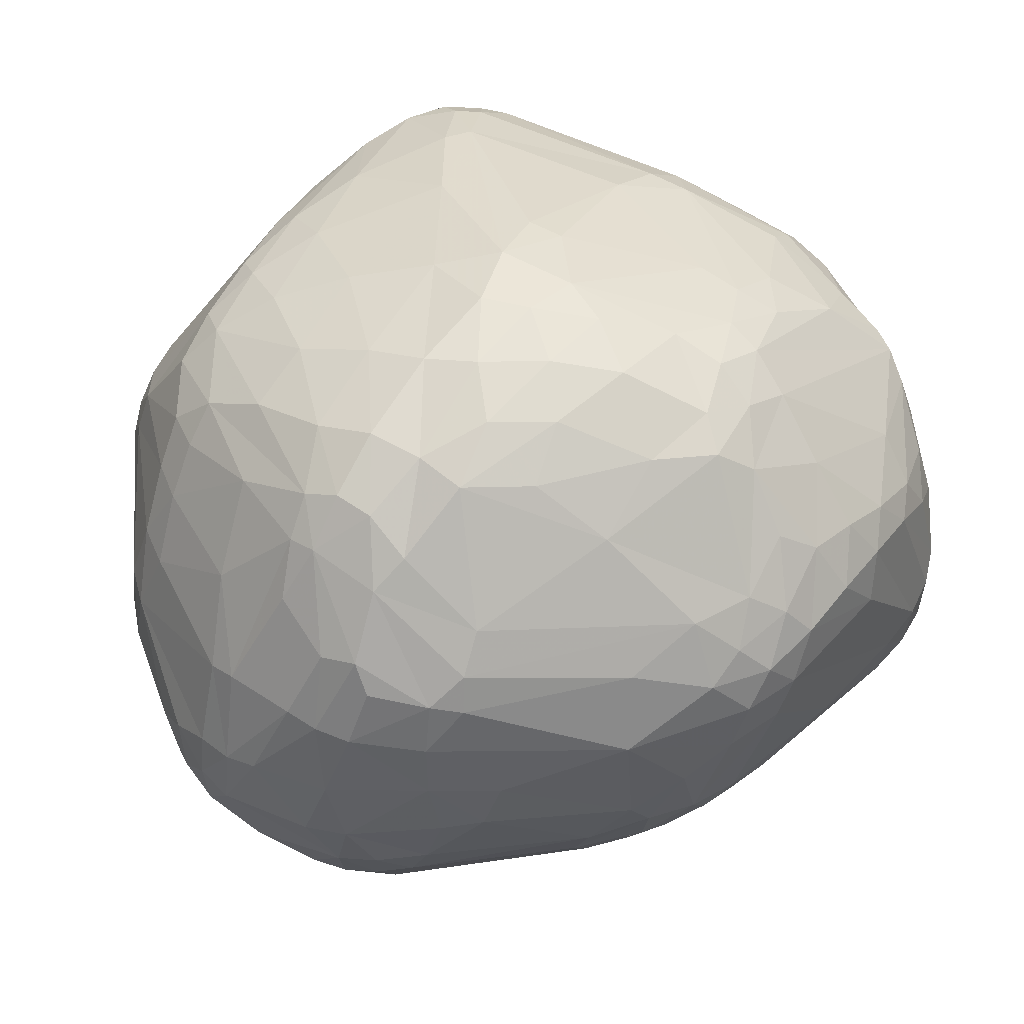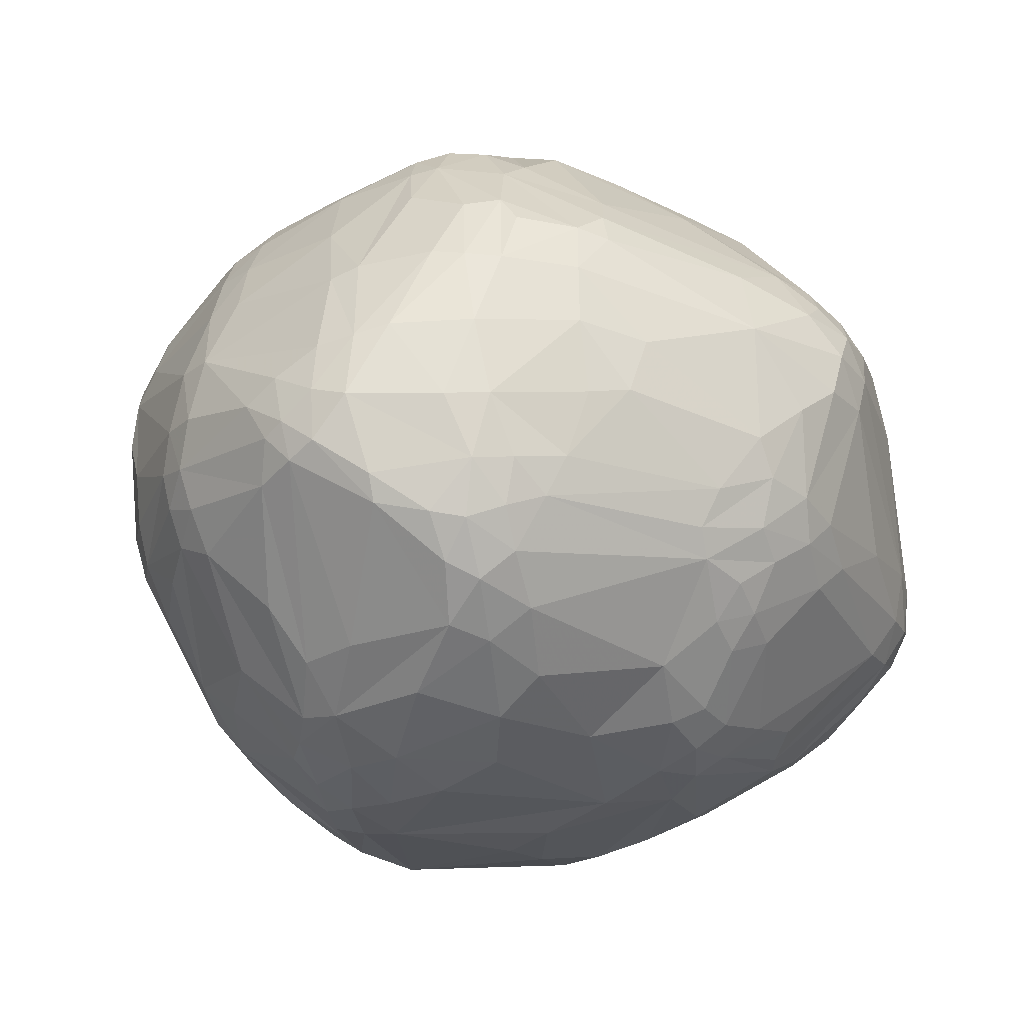
<metadata>
{"format":"obj","ext":"obj","renderer":"f3d","projection":"perspective","resolution":1024,"background":"white","views":[{"elev":45.9,"azim":-55.9,"up":"+Y"},{"elev":-27.8,"azim":-77.5,"up":"+Y"}]}
</metadata>
<code>
v 102.7 78.96 118.5
v 103.2 88.43 123.6
v 103.3 80.43 114
v 104.2 73.88 114.1
v 103 87.34 119.2
v 103.9 86.85 114.3
v 104.7 78.61 130.2
v 104.8 77.3 109.8
v 105.1 88.83 133.9
v 105.6 83.98 108.5
v 105.9 99.27 132.3
v 106.1 72.42 110.7
v 105.8 100 128.2
v 107.4 70.9 133.2
v 105.7 69.25 120.9
v 106.5 76.1 107.3
v 106.6 99.67 118.5
v 106.9 98.8 136.9
v 107.3 98.68 114.7
v 108.7 64.86 127.7
v 106.5 79.03 135.6
v 111.2 90.8 145.9
v 109.4 109.1 131.3
v 109.5 106.2 138.2
v 109.6 71.56 137.9
v 110 71.38 106
v 110 64.27 131.9
v 114.2 93.1 95.93
v 110.4 109.8 135.9
v 107.6 66.17 121.1
v 111.2 98.65 145.8
v 111.3 65.98 136.5
v 107.6 81.54 104.3
v 111.9 113 123.7
v 112.6 105.6 145.5
v 112.8 59.95 128.7
v 112.9 81.45 146.5
v 113.1 109.4 112.6
v 122 54.41 114.5
v 117 79.12 92.46
v 114.7 85.04 94.01
v 114.8 61.51 136.9
v 115.7 119.9 126.2
v 114.9 104.8 149
v 115.1 58.37 132.4
v 115.4 102.1 99.55
v 115.8 117.7 135.1
v 118.3 73.86 93.85
v 115.9 119.5 122.4
v 116 82.89 151.2
v 113.5 67.88 141
v 125.5 54.32 107.8
v 120.2 120.2 111.6
v 113.3 73 143.6
v 119 54.51 127.7
v 119.8 121.2 137.1
v 119.9 110.5 99.1
v 120.5 125.7 126.6
v 120.6 124.8 131.5
v 120.8 80.59 88.79
v 116.9 90.02 153.2
v 120.9 56.67 137.5
v 121.6 60.48 103.8
v 121.6 76.06 89.67
v 120.2 114.1 147.5
v 122.2 53.4 132
v 119.6 124.2 122.1
v 118.6 102.5 94.67
v 117.8 93.67 91.8
v 127.9 68.98 157.8
v 123.8 71.41 90.79
v 123.9 116.9 99.5
v 116.5 109.3 148
v 127.3 73.87 160.4
v 118.7 85.76 90.02
v 121 68.59 95.45
v 130.1 106.6 164
v 123 110.8 94.54
v 126.7 128.7 119.1
v 126.9 116.8 94.7
v 126.9 49.55 121.8
v 132.2 104 81.99
v 127.7 121.6 100.1
v 127.7 130.6 126.6
v 127.9 125.8 108.5
v 134.4 75.02 82.07
v 128.2 128 139.6
v 128.4 129.5 133.5
v 132.7 50.03 105.4
v 129.2 81.6 165.5
v 129.5 51.49 136.6
v 132.9 47.9 130.9
v 134.3 100 79.05
v 130.6 65.87 157.9
v 130.7 86.7 81.11
v 130.7 70.03 87.27
v 130.9 49.15 110.1
v 133.8 119.4 90.3
v 137.7 60.47 157.9
v 127.1 96.58 165.8
v 132.2 77.3 166.5
v 132.3 80.27 81.34
v 132.6 57.48 96.79
v 133.8 109.3 83.04
v 137.3 124.1 93.9
v 133.5 87.46 170.7
v 133.9 71.14 164.8
v 134.3 127.2 146.7
v 136.7 45.21 116.6
v 136.8 48.41 103.7
v 135.7 129.9 109.4
v 134.4 93.65 78.48
v 135.9 132.3 138.4
v 136.2 64.76 161.3
v 136.6 103.6 172.1
v 136.6 103.6 78.67
v 138.8 108.3 79.82
v 137.2 99.66 77.79
v 137.6 133.2 119.2
v 137.8 76.86 170.2
v 138 80.94 78.78
v 138.1 55.22 150.8
v 138.3 92.4 174.6
v 138.4 68.37 165.6
v 138.7 68.78 83.98
v 138.8 134.8 126.9
v 138.9 45.33 110.1
v 136.4 121.3 155.9
v 139.9 98.65 175.8
v 140.6 76.07 79.59
v 140.7 122.5 89.59
v 138.4 111.4 168
v 140.9 62.6 162.3
v 141 107.2 173.1
v 141.2 131.9 145.2
v 141.2 48.21 101.6
v 141.3 45.39 128.6
v 141.5 135.4 133.2
v 142.7 58.51 159.1
v 141.8 72.26 169.9
v 142 56.04 92.76
v 147.2 52.83 154.7
v 142.8 128.6 99.64
v 143.3 48.64 140.3
v 143.3 103.5 176.5
v 143.5 60.48 87.83
v 143.6 108.8 78.84
v 144.5 76.08 172.5
v 145.9 127.5 156.2
v 144.7 45.76 103.9
v 145.1 43.64 120.4
v 151 58.56 87.32
v 146.3 50.94 150.5
v 146.7 135.3 140.4
v 146.8 83.98 76.92
v 146.9 43.25 113.1
v 147.1 126.4 92.5
v 147.3 98.68 178.2
v 145.3 112.3 171.6
v 148.2 132.4 108.1
v 148.4 109.1 175.4
v 148.6 69.09 170.2
v 149 43.78 107.4
v 149.7 137.6 128.1
v 149.9 124.5 88.73
v 147.4 78.27 78.36
v 152 126.6 162.1
v 150.9 104.9 178.1
v 141.9 88.43 77.01
v 151.5 133.7 148.2
v 160.7 78.98 177.3
v 151.7 73.07 173.2
v 151.8 137.3 134.1
v 145.4 93.14 177.3
v 152.2 64.38 84.31
v 160.1 46.09 139.2
v 152.8 52.71 156.6
v 151.5 54.44 90.91
v 152.9 49.73 152.6
v 152.8 45.18 102.8
v 153.1 116.5 171.2
v 153.3 135.7 118.2
v 146.8 61.06 163.1
v 155.2 129.3 158.4
v 161.3 96.98 74.1
v 154.8 47.88 147.4
v 153.4 106.5 76.55
v 155.3 123.3 165.6
v 155.6 129.7 97.13
v 164.8 99.21 179.9
v 156.1 136 141.6
v 157.1 112.8 174.6
v 158.4 137.6 125.4
v 158 43.29 110.9
v 159.6 123.6 86.42
v 150.9 109.1 77.94
v 158.8 137.1 135.6
v 158.9 106.2 178.7
v 159.1 44.06 106.2
v 159.3 126.9 90.3
v 160.7 45.67 101.9
v 161.1 127.4 161.2
v 159.9 54.74 160.1
v 161.5 133.5 149.7
v 169.1 101.3 73.85
v 162.3 131.1 156.1
v 166.1 91.28 74.53
v 169.2 133.6 108.1
v 163.3 51.27 94.14
v 164 111.7 175.7
v 173.5 81.96 179.9
v 165.1 118.7 169.6
v 159.3 54.95 90.32
v 166.2 44.79 130
v 159.2 50.82 155.3
v 159.6 48.75 151.5
v 167.9 47.59 100.2
v 167 136.1 128.8
v 167 136.1 123.9
v 167.2 105.6 178.8
v 167.3 125.3 162.7
v 167.5 57.14 163.1
v 167.7 107.5 76.23
v 168.1 96.64 73.42
v 170.5 121.9 84.41
v 169.2 128.8 93.49
v 169.6 131.1 153.2
v 181.1 46.51 107
v 171.8 108.9 176.4
v 171.8 44.76 123.6
v 176.7 131.3 144.6
v 170 86.06 77.17
v 172.7 69.73 175
v 177.7 55.73 159.7
v 174.1 75.27 178.5
v 174.4 50.11 97.32
v 172.7 55.37 160.7
v 174.5 100.4 73.96
v 175.1 106.1 75.91
v 165.5 48 147.3
v 176.4 103.3 178.2
v 181.2 130.8 100.1
v 173.3 95.02 74.27
v 176.9 130 150
v 178.6 127.4 155.2
v 178.8 48.89 100.2
v 179.1 70.98 176.2
v 180 76.15 179.3
v 180.2 124.8 86.93
v 180.3 82.55 180.1
v 180.6 104.8 77.49
v 181.9 118.6 82.99
v 181.3 75.55 86.57
v 181.5 51.39 148.2
v 181.6 52.76 97.96
v 168.9 129.2 157.6
v 181.6 58.44 162.2
v 183.5 89.74 81.52
v 178.8 45.79 126.5
v 184 72.66 176.8
v 184.4 47.61 133.8
v 184.5 99.43 177.2
v 184.6 77.94 179.3
v 184.6 127 150.6
v 182.5 67.24 172.2
v 185 131.5 126.3
v 178.9 97.13 76.18
v 180.8 105.5 176.1
v 184.9 123.4 86.58
v 181.9 111.2 171.5
v 185.1 84.03 179.5
v 184.6 130.6 102.1
v 185.8 50.03 140.4
v 187.9 60.41 161.5
v 186.4 119.6 85.22
v 189.4 69.75 171.6
v 186.8 126.2 89.63
v 187.3 51.85 101.6
v 189.7 64.76 166.7
v 187.4 106.1 81.88
v 187.6 82.52 178.5
v 187.9 87.3 178.5
v 187.9 54.09 148.8
v 193.2 128 132.3
v 188.1 76.86 176.2
v 188.2 48.07 127.9
v 195.4 113.1 164.7
v 188.8 65.64 95.85
v 189.1 82.37 88.51
v 189.1 50.49 105
v 189.5 103.2 173.6
v 189.8 128.2 95.78
v 189.9 86.4 176.5
v 189.9 94.51 84.8
v 189.9 49.91 108.7
v 193.7 109.9 167.9
v 190.3 124.1 89.45
v 190.4 59.41 156.8
v 189.2 121.6 157.8
v 191.8 50.44 122.8
v 191.8 126.3 92.38
v 191.9 119.1 88.27
v 192.2 64.8 163.6
v 191.9 128 98.83
v 192.6 128.8 126.9
v 190.1 50.23 132
v 191 95.7 175.3
v 193.2 106.9 86.39
v 193.3 75.18 169.6
v 193.6 59.47 150.8
v 196.4 114.7 161.8
v 194.3 60.93 103
v 197 92.46 92.61
v 194.7 83.04 93.55
v 190.8 91.73 176
v 191.8 69.59 169.3
v 195.5 122.8 92.53
v 191.2 102.2 84.51
v 196 56.97 128.7
v 196.2 59.22 107.8
v 196.2 124.7 95.64
v 196.8 122.9 144.9
v 197.1 58.04 112.8
v 197.1 67.8 156.9
v 197.2 117.6 155.6
v 197.3 124.8 99.53
v 197.3 57.71 119.6
v 200.5 119.1 95.88
v 197.9 78.18 99.98
v 194.3 104.9 169.5
v 203.2 103.5 97.3
v 203.9 78.02 152.6
v 198.8 124.7 127.9
v 201 120.3 144.7
v 203.7 69.75 128.2
v 201.4 75.64 107.2
v 201.7 120 98.72
v 199.1 65.8 149.3
v 202.2 120.4 102.3
v 200.6 104.6 93.35
v 203.4 72.56 114.3
v 199.1 111.7 160.4
v 204.3 70.83 120.8
v 204.6 114.5 149.2
v 205.9 117.1 119.8
v 204.7 114.5 99.58
v 206.6 116.4 134.6
v 204 117.5 144.2
v 205.9 116.4 106.8
v 205.4 108.7 99.74
v 205.8 115.3 102.9
v 206.5 108.2 151.2
v 208.8 87.38 147.3
v 211.7 96.09 143.5
v 207.4 109.7 104.4
v 209.5 105.8 147
v 208.1 109.7 147.9
v 208.2 83.71 146.6
v 208.4 112.2 109.2
v 208.5 112 143.4
v 209.7 111.9 124.3
v 209.5 106.8 111.6
v 209.8 112.2 135.9
v 209.8 85.75 122.7
v 210.5 84.36 129.5
v 212.3 101.6 120.9
v 210.9 106.4 144
v 211.9 108.4 136.7
v 212.8 106.5 128.9
v 212.8 95.04 140.6
v 213.5 95.13 128.6
v 213.5 99.42 139.9
v 213.6 103 137.7
v 213.8 94.94 133.7
v 214.3 101.7 133.5
g foo
f 52 39 12
f 159 128 132
f 30 12 39
f 39 55 30
f 99 142 139
f 1 5 3
f 5 2 13
f 2 5 1
f 5 6 3
f 194 151 156
f 156 109 127
f 109 156 151
f 76 71 103
f 101 90 74
f 174 148 171
f 124 94 114
f 94 99 114
f 41 28 69
f 33 41 40
f 33 28 41
f 173 164 138
f 126 164 182
f 88 138 126
f 126 138 164
f 51 54 25
f 37 21 54
f 54 21 25
f 88 59 56
f 43 47 59
f 47 56 59
f 337 339 351
f 326 337 321
f 326 339 337
f 26 40 48
f 48 76 26
f 117 131 147
f 131 104 98
f 131 117 104
f 166 130 155
f 135 149 170
f 204 170 184
f 184 170 149
f 340 308 346
f 189 157 143
f 200 189 226
f 157 200 165
f 157 189 200
f 315 354 356
f 197 231 218
f 227 197 204
f 197 227 231
f 286 261 259
f 240 259 261
f 192 168 198
f 158 190 168
f 168 190 198
f 142 179 177
f 216 215 179
f 203 177 215
f 215 177 179
f 283 298 274
f 324 303 298
f 279 274 303
f 303 274 298
f 316 303 324
f 303 316 279
f 315 353 354
f 333 334 348
f 338 332 324
f 332 358 353
f 332 338 358
f 178 180 136
f 136 103 141
f 141 178 136
f 110 89 103
f 76 103 89
f 89 52 63
f 63 76 89
f 86 60 102
f 64 86 71
f 86 64 60
f 141 146 178
f 146 141 103
f 48 71 76
f 146 96 125
f 71 146 103
f 146 71 96
f 205 187 223
f 187 205 185
f 169 112 118
f 121 169 155
f 112 121 102
f 112 169 121
f 86 130 125
f 121 86 102
f 130 121 155
f 121 130 86
f 48 64 71
f 64 40 60
f 64 48 40
f 86 125 96
f 96 71 86
f 69 93 75
f 104 82 78
f 166 175 152
f 152 125 130
f 166 152 130
f 259 228 286
f 27 20 36
f 152 178 146
f 146 125 152
f 136 110 103
f 255 236 213
f 110 127 97
f 97 52 89
f 89 110 97
f 194 163 199
f 163 156 127
f 194 156 163
f 136 180 150
f 150 127 110
f 110 136 150
f 163 180 199
f 150 163 127
f 163 150 180
f 33 10 28
f 8 33 16
f 10 8 3
f 8 10 33
f 1 4 15
f 30 4 12
f 4 30 15
f 26 16 40
f 63 26 76
f 26 52 12
f 63 52 26
f 12 16 26
f 8 4 3
f 12 8 16
f 12 4 8
f 1 3 4
f 39 52 97
f 97 55 39
f 30 55 36
f 30 36 20
f 45 55 66
f 36 45 27
f 36 55 45
f 97 127 109
f 81 55 97
f 97 109 81
f 122 142 99
f 153 122 144
f 142 122 153
f 94 122 99
f 27 42 32
f 94 51 42
f 32 42 51
f 27 45 42
f 66 62 45
f 94 42 62
f 45 62 42
f 66 55 81
f 81 92 66
f 92 81 109
f 66 91 62
f 144 122 91
f 94 62 122
f 91 122 62
f 142 177 139
f 183 139 177
f 203 183 177
f 310 283 306
f 298 310 324
f 298 283 310
f 109 137 92
f 144 92 137
f 151 137 109
f 176 151 194
f 137 176 144
f 151 176 137
f 91 92 144
f 92 91 66
f 140 107 124
f 120 140 148
f 107 120 101
f 120 107 140
f 159 132 134
f 139 133 99
f 133 139 183
f 74 70 101
f 70 107 101
f 107 94 124
f 107 70 94
f 114 133 124
f 133 114 99
f 70 51 94
f 51 70 74
f 158 211 190
f 174 120 148
f 54 51 74
f 115 77 100
f 132 115 134
f 132 77 115
f 15 30 20
f 15 14 1
f 14 20 27
f 14 15 20
f 37 50 22
f 90 50 74
f 37 54 50
f 50 54 74
f 19 28 6
f 32 14 27
f 25 32 51
f 14 25 21
f 25 14 32
f 14 7 1
f 7 14 21
f 220 241 229
f 1 7 2
f 21 9 7
f 11 2 9
f 9 2 7
f 135 87 108
f 35 24 18
f 29 35 47
f 35 29 24
f 11 18 29
f 24 29 18
f 13 2 11
f 9 18 11
f 37 22 21
f 18 9 22
f 22 9 21
f 50 61 22
f 61 50 90
f 29 47 43
f 18 31 35
f 73 35 44
f 44 35 31
f 47 35 73
f 73 65 47
f 100 129 115
f 158 145 129
f 134 115 145
f 115 129 145
f 61 100 31
f 100 61 90
f 158 129 174
f 100 123 129
f 129 123 174
f 168 145 158
f 161 168 192
f 145 161 134
f 168 161 145
f 90 106 100
f 22 61 31
f 22 31 18
f 101 120 106
f 174 123 120
f 100 106 123
f 123 106 120
f 106 90 101
f 44 77 73
f 100 44 31
f 100 77 44
f 132 65 73
f 87 65 128
f 132 128 65
f 149 108 128
f 87 128 108
f 43 23 29
f 11 29 23
f 73 77 132
f 202 167 188
f 159 188 167
f 161 159 134
f 181 161 192
f 181 159 161
f 325 299 311
f 287 311 299
f 149 128 167
f 159 167 128
f 173 154 191
f 135 170 154
f 204 191 170
f 170 191 154
f 108 149 135
f 202 221 256
f 173 138 154
f 88 113 138
f 135 154 113
f 113 154 138
f 23 34 13
f 34 43 49
f 34 23 43
f 23 13 11
f 56 87 88
f 47 65 56
f 87 56 65
f 113 87 135
f 87 113 88
f 46 38 57
f 84 79 58
f 59 58 43
f 84 59 88
f 59 84 58
f 67 49 43
f 58 79 67
f 58 67 43
f 67 83 53
f 85 67 79
f 67 85 83
f 131 165 147
f 53 38 49
f 67 53 49
f 17 49 38
f 34 17 13
f 17 34 49
f 98 80 83
f 72 78 57
f 80 72 83
f 80 78 72
f 72 53 83
f 53 57 38
f 72 57 53
f 16 33 40
f 75 93 95
f 95 102 60
f 75 95 60
f 68 57 78
f 112 95 93
f 95 112 102
f 68 78 82
f 82 93 69
f 68 82 69
f 98 83 105
f 75 60 40
f 41 69 75
f 75 40 41
f 10 6 28
f 6 10 3
f 80 98 104
f 104 78 80
f 46 57 68
f 68 69 28
f 46 68 28
f 17 38 19
f 19 6 5
f 5 13 17
f 17 19 5
f 46 19 38
f 19 46 28
f 118 93 116
f 93 118 112
f 82 104 116
f 93 82 116
f 116 104 117
f 117 147 116
f 147 187 116
f 187 147 196
f 111 143 105
f 105 83 85
f 85 79 111
f 105 85 111
f 157 105 143
f 131 157 165
f 105 131 98
f 131 105 157
f 126 182 119
f 119 79 84
f 126 84 88
f 119 84 126
f 111 160 143
f 119 111 79
f 160 119 182
f 119 160 111
f 272 219 266
f 165 195 147
f 355 362 350
f 359 355 351
f 355 359 362
f 200 226 249
f 249 225 195
f 195 165 200
f 249 195 200
f 160 182 208
f 208 226 189
f 189 143 160
f 208 189 160
f 238 243 224
f 267 238 251
f 267 243 238
f 238 224 205
f 205 223 239
f 239 251 238
f 239 238 205
f 225 223 196
f 196 147 195
f 195 225 196
f 187 196 223
f 118 185 169
f 118 116 187
f 187 185 118
f 205 224 185
f 169 224 155
f 224 169 185
f 166 155 224
f 224 207 166
f 347 361 345
f 347 345 333
f 345 359 349
f 360 367 363
f 373 368 367
f 368 363 367
f 289 258 294
f 253 289 288
f 258 253 243
f 289 253 258
f 366 350 362
f 249 226 277
f 249 252 225
f 269 249 277
f 252 249 269
f 323 295 320
f 295 323 327
f 292 242 272
f 304 321 292
f 292 272 304
f 208 272 242
f 193 208 182
f 272 193 219
f 208 193 272
f 242 226 208
f 252 275 251
f 280 302 308
f 275 280 251
f 302 280 275
f 340 346 350
f 350 331 340
f 346 351 355
f 355 350 346
f 277 226 242
f 242 292 277
f 304 326 321
f 252 251 239
f 225 239 223
f 239 225 252
f 269 277 297
f 297 302 275
f 275 252 269
f 297 275 269
f 308 328 346
f 328 308 302
f 337 351 346
f 328 321 337
f 346 328 337
f 328 317 321
f 317 328 302
f 297 277 301
f 301 321 317
f 317 302 297
f 317 297 301
f 301 292 321
f 292 301 277
f 345 326 333
f 339 345 349
f 339 326 345
f 359 351 349
f 349 351 339
f 197 193 173
f 193 197 218
f 326 305 333
f 345 361 359
f 305 326 304
f 272 266 305
f 304 272 305
f 193 182 164
f 193 164 173
f 360 344 357
f 325 342 344
f 352 357 342
f 342 357 344
f 344 334 325
f 348 344 360
f 348 334 344
f 373 367 372
f 367 356 372
f 266 284 305
f 333 305 284
f 266 219 218
f 173 191 197
f 204 197 191
f 245 227 256
f 204 206 227
f 202 256 206
f 256 227 206
f 218 219 193
f 245 264 244
f 372 354 370
f 159 181 188
f 192 188 181
f 357 367 360
f 356 357 352
f 367 357 356
f 334 322 325
f 330 356 352
f 227 244 231
f 244 227 245
f 218 231 266
f 184 167 202
f 167 184 149
f 184 206 204
f 206 184 202
f 284 334 333
f 322 284 264
f 334 284 322
f 291 268 262
f 229 241 268
f 262 268 241
f 229 268 270
f 363 361 347
f 296 268 291
f 270 296 287
f 296 270 268
f 266 231 284
f 264 284 244
f 244 284 231
f 322 299 325
f 299 264 245
f 299 322 264
f 287 256 221
f 299 256 287
f 256 299 245
f 291 307 330
f 307 315 330
f 221 270 287
f 220 271 241
f 250 220 190
f 220 250 271
f 188 221 202
f 212 188 192
f 188 212 221
f 330 296 291
f 287 296 330
f 265 279 276
f 279 316 276
f 285 276 309
f 309 276 316
f 210 220 229
f 198 210 192
f 220 198 190
f 198 220 210
f 212 270 221
f 270 212 229
f 192 210 212
f 229 212 210
f 315 356 330
f 318 294 267
f 267 251 280
f 280 308 318
f 318 267 280
f 369 375 366
f 362 359 369
f 369 366 362
f 333 348 347
f 360 363 348
f 363 347 348
f 373 372 374
f 358 374 370
f 372 370 374
f 352 342 330
f 325 311 342
f 330 342 287
f 287 342 311
f 374 375 373
f 368 369 361
f 373 375 368
f 375 369 368
f 368 361 363
f 361 369 359
f 354 353 370
f 358 370 353
f 356 354 372
f 371 375 374
f 365 374 358
f 365 364 371
f 365 371 374
f 248 235 247
f 211 248 250
f 211 235 248
f 295 286 228
f 300 295 327
f 300 286 295
f 353 315 293
f 241 271 282
f 262 307 291
f 282 262 241
f 262 282 307
f 315 307 282
f 285 309 293
f 353 293 309
f 265 257 279
f 257 274 279
f 283 274 257
f 285 293 281
f 282 281 315
f 315 281 293
f 250 263 271
f 285 281 263
f 282 271 281
f 281 271 263
f 248 263 250
f 260 248 247
f 263 260 285
f 263 248 260
f 190 211 250
f 260 276 285
f 265 260 247
f 276 260 265
f 237 257 247
f 247 257 265
f 332 316 324
f 309 332 353
f 316 332 309
f 235 233 247
f 174 171 211
f 158 174 211
f 247 233 237
f 237 233 222
f 233 203 222
f 235 172 233
f 171 235 211
f 171 172 235
f 148 140 172
f 124 162 140
f 233 172 162
f 162 172 140
f 124 133 162
f 183 162 133
f 172 171 148
f 306 261 286
f 261 273 240
f 261 306 273
f 162 203 233
f 183 203 162
f 153 179 142
f 186 153 144
f 179 186 216
f 179 153 186
f 237 234 257
f 283 257 234
f 215 216 234
f 215 222 203
f 237 215 234
f 222 215 237
f 240 214 259
f 194 230 214
f 259 214 230
f 216 254 234
f 240 254 216
f 194 214 176
f 240 176 214
f 216 186 240
f 144 176 186
f 186 176 240
f 366 364 350
f 283 234 254
f 306 335 338
f 358 338 335
f 273 254 240
f 283 273 306
f 254 273 283
f 310 338 324
f 338 310 306
f 228 246 290
f 290 320 295
f 228 290 295
f 228 199 246
f 319 300 327
f 300 306 286
f 306 300 319
f 306 319 335
f 327 335 319
f 194 199 228
f 194 228 230
f 371 366 375
f 366 371 364
f 341 364 343
f 343 327 323
f 323 320 341
f 341 343 323
f 341 320 336
f 336 350 364
f 364 341 336
f 358 335 365
f 327 343 335
f 365 343 364
f 343 365 335
f 246 236 255
f 255 288 278
f 278 246 255
f 278 290 246
f 312 278 288
f 290 312 320
f 278 312 290
f 230 228 259
f 201 199 180
f 201 246 199
f 152 213 178
f 213 152 175
f 217 201 180
f 201 217 246
f 175 232 213
f 232 175 207
f 207 224 243
f 207 243 232
f 166 207 175
f 267 258 243
f 258 267 294
f 318 308 340
f 313 294 318
f 318 340 313
f 331 313 340
f 313 289 294
f 289 314 288
f 314 289 313
f 232 243 253
f 253 288 255
f 255 213 232
f 232 253 255
f 329 312 288
f 336 329 350
f 312 336 320
f 312 329 336
f 314 313 331
f 331 350 329
f 329 288 314
f 314 331 329
f 246 217 236
f 217 209 236
f 178 217 180
f 217 178 209
f 213 209 178
f 209 213 236
g

</code>
